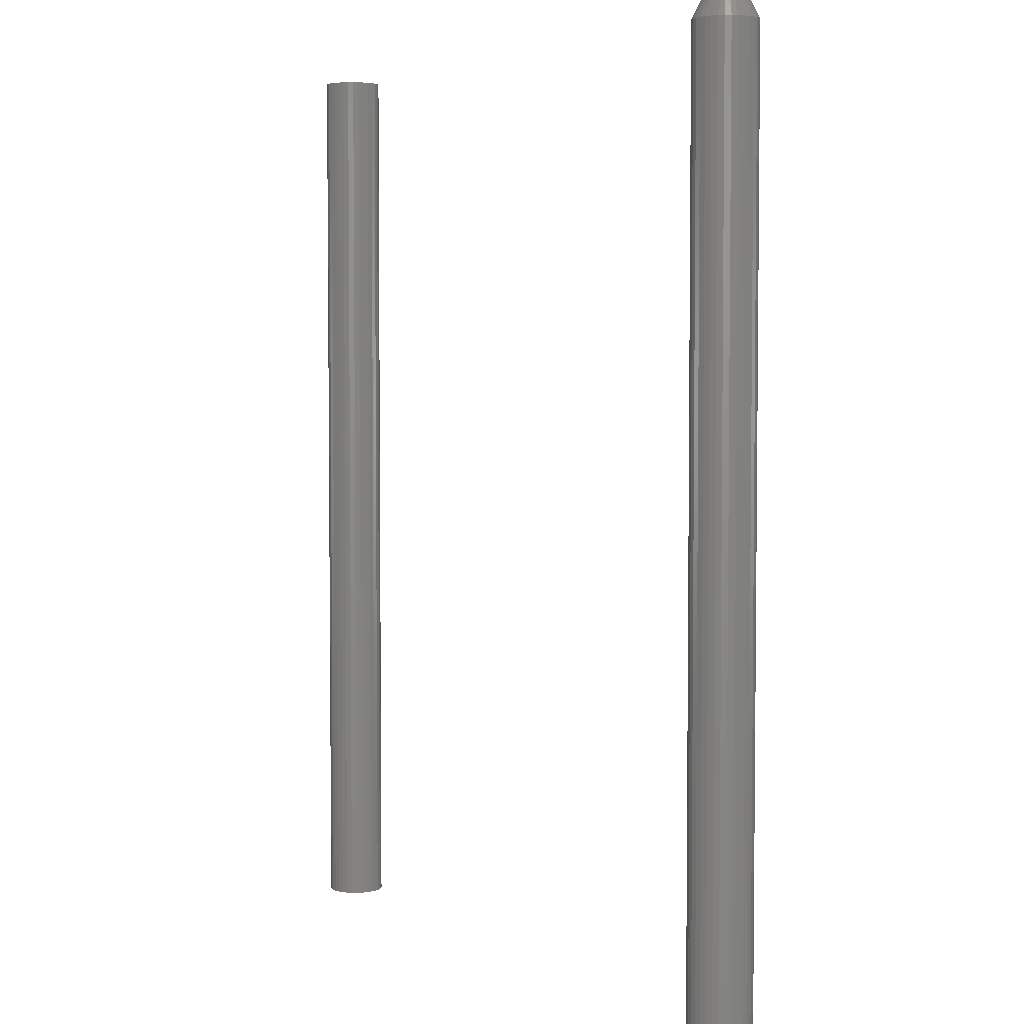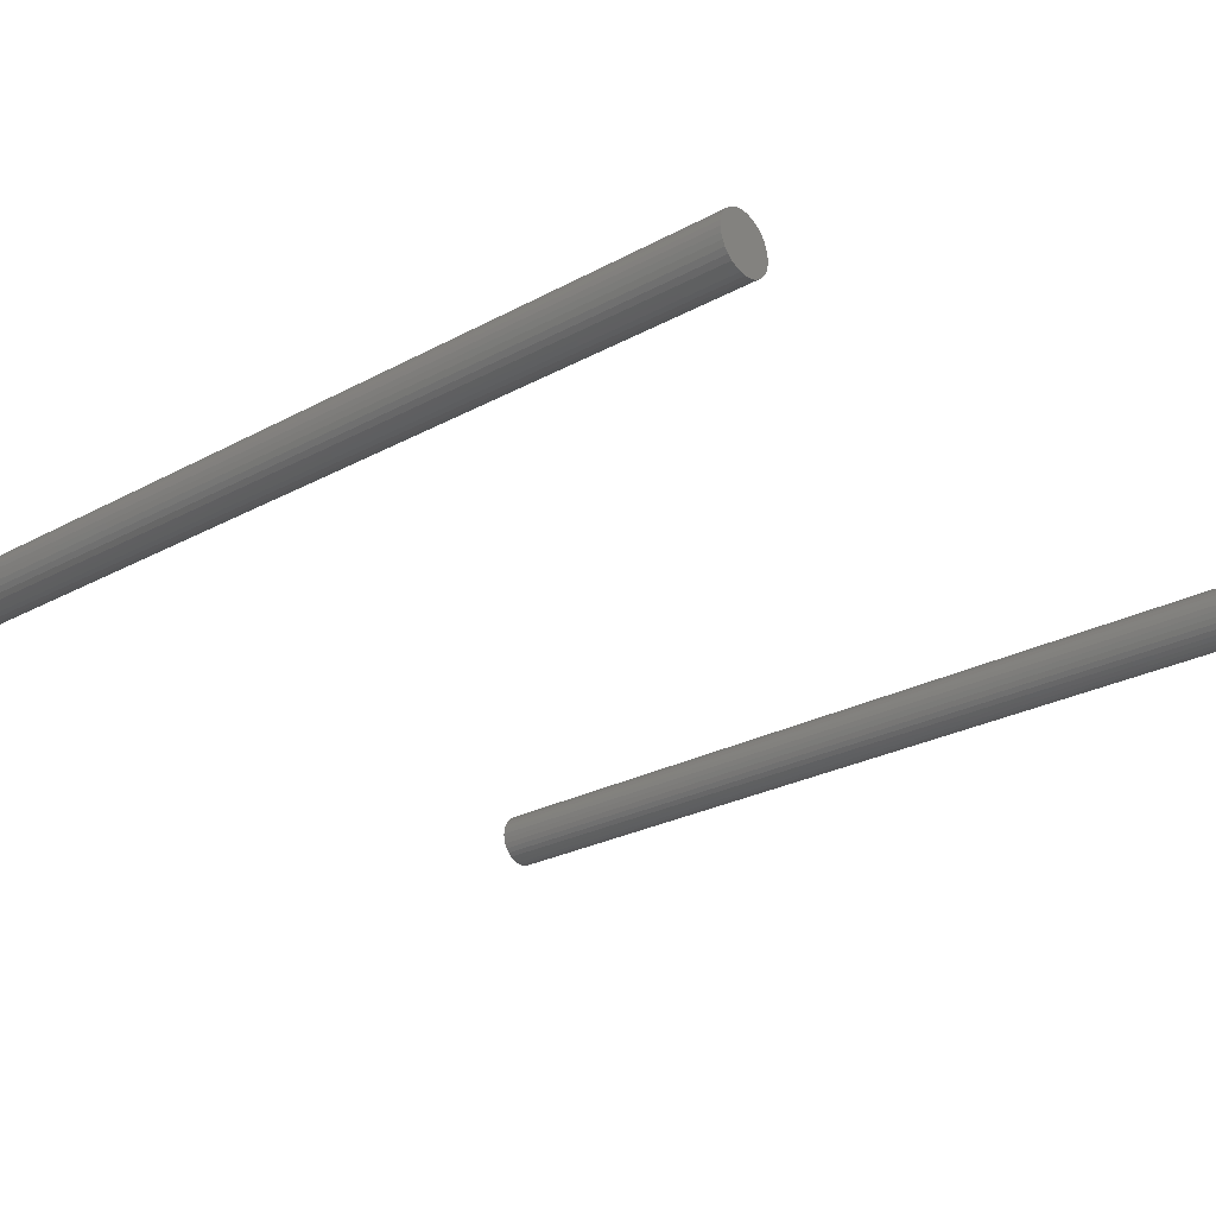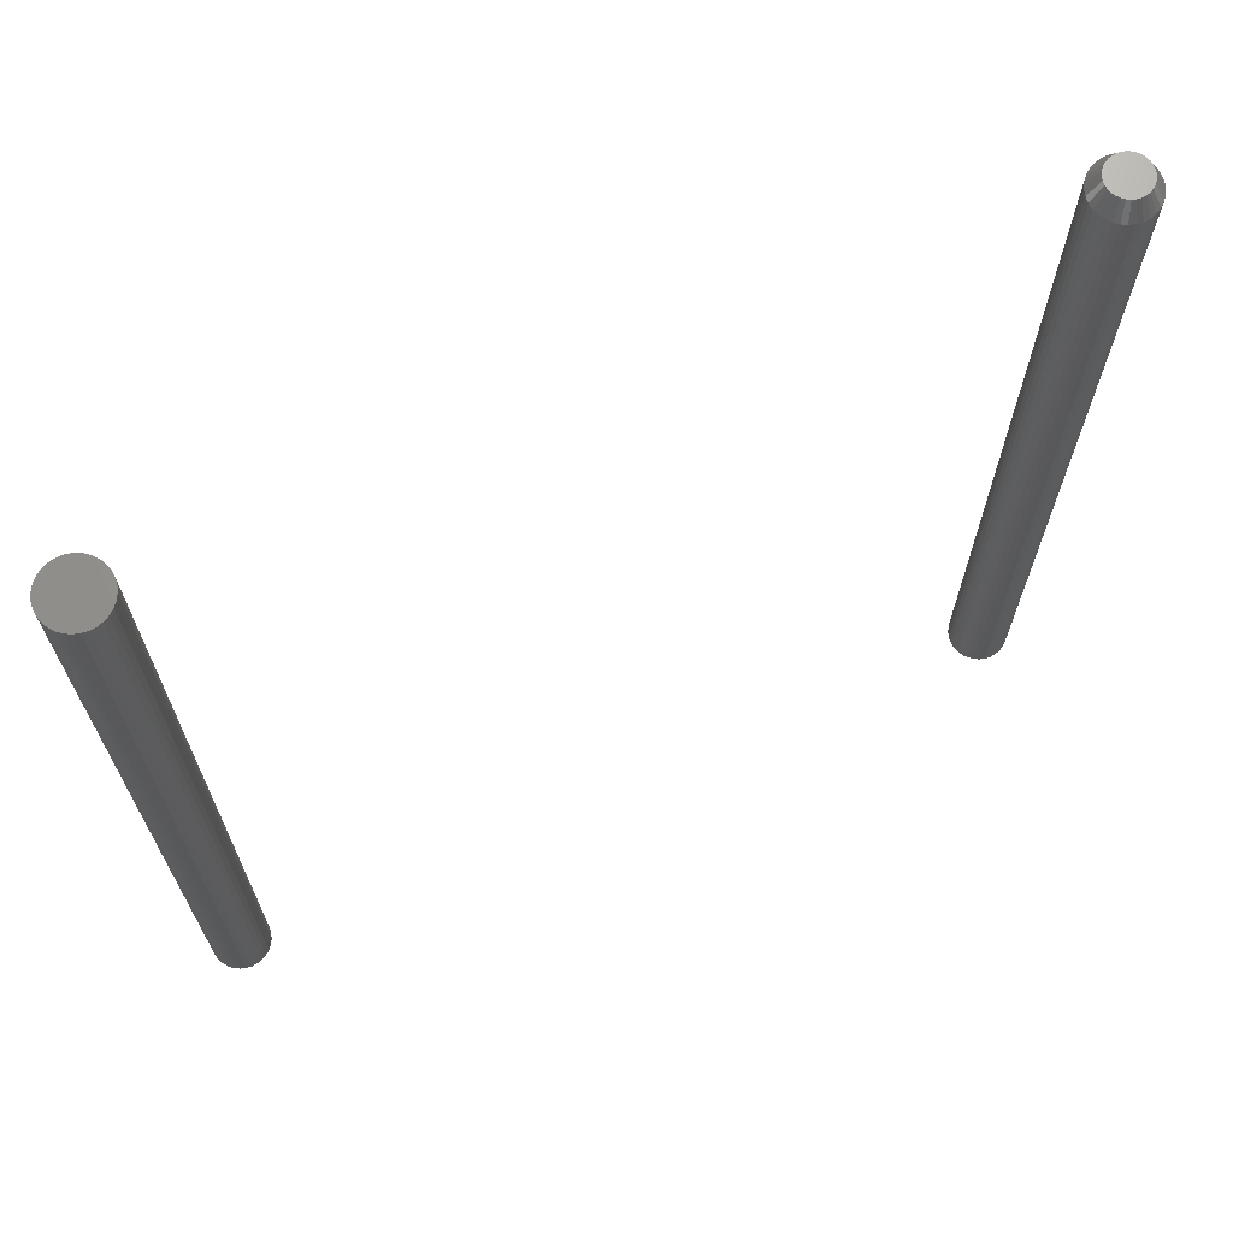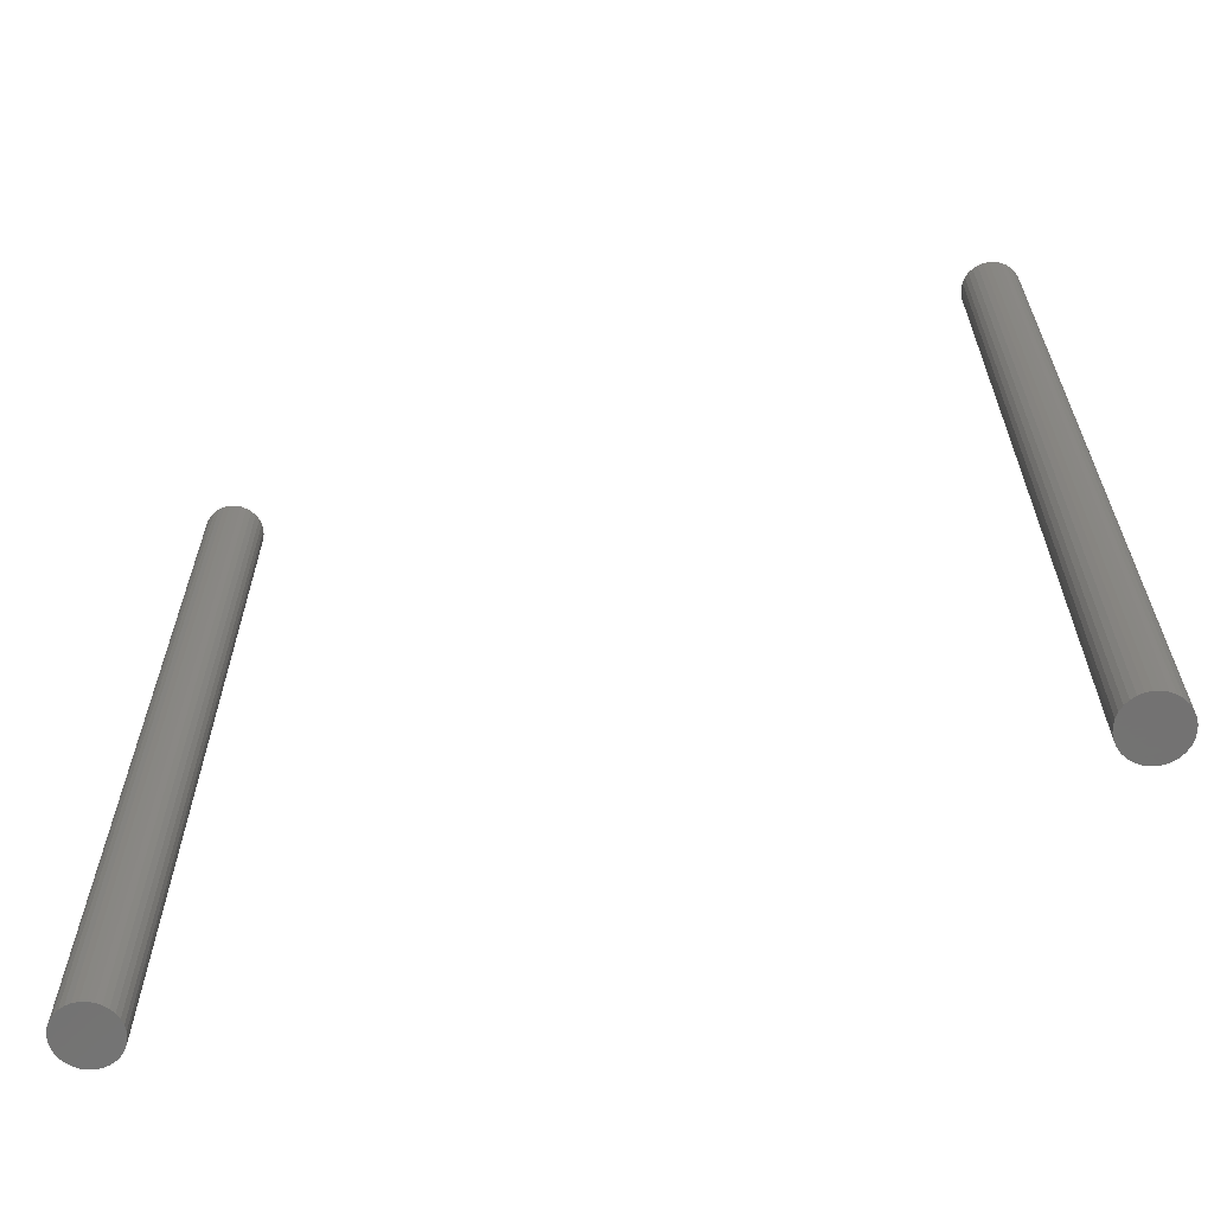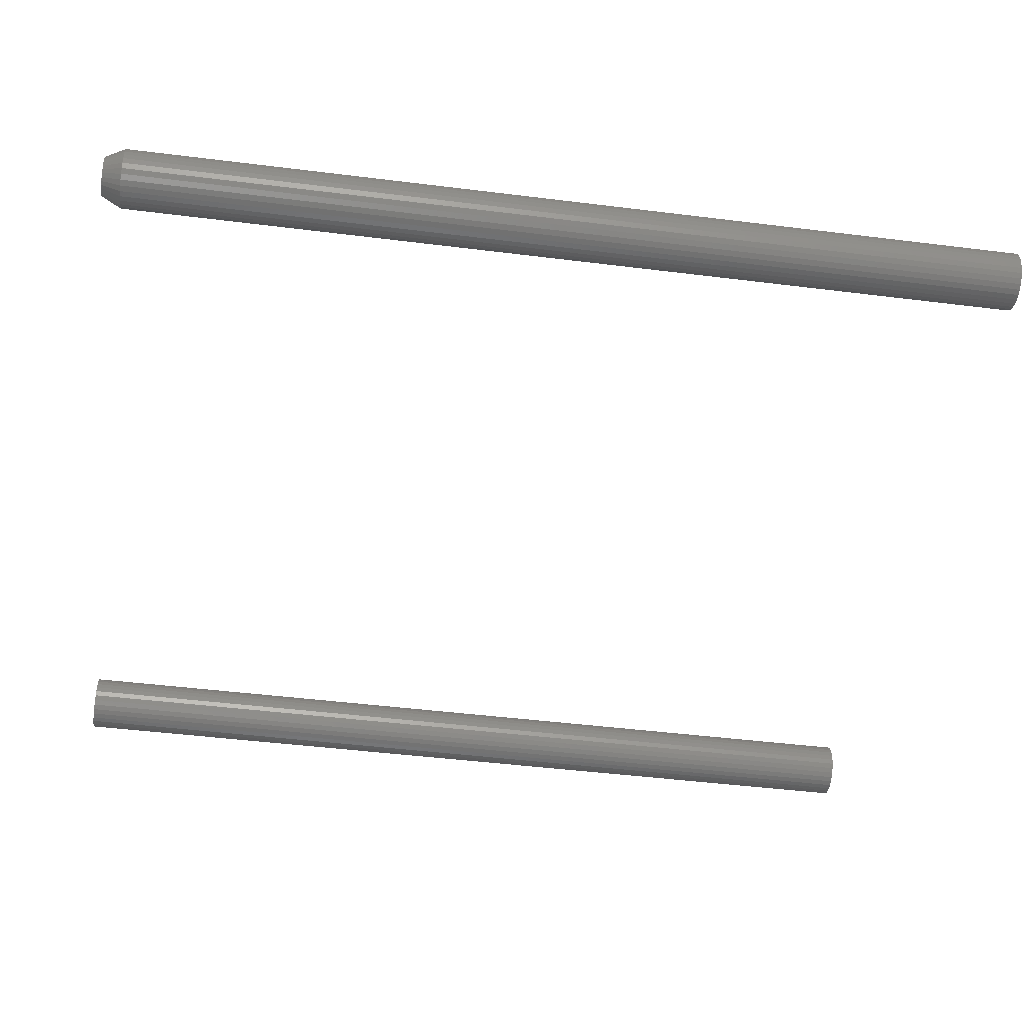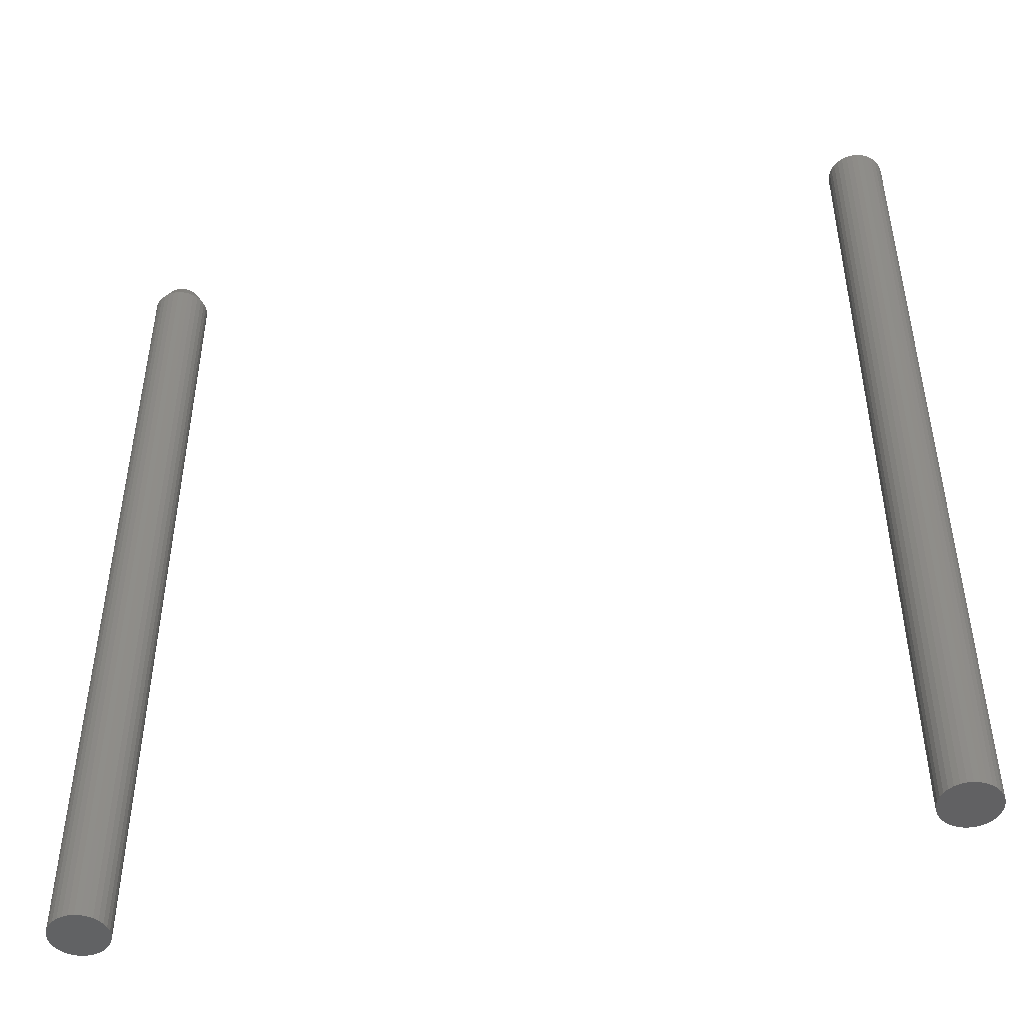
<metadata>
{"format":"stl","ext":"stl","renderer":"f3d","projection":"perspective","resolution":1024,"background":"white","views":[{"elev":4.0,"azim":-117.3,"up":"+Y"},{"elev":-26.9,"azim":-50.1,"up":"+Z"},{"elev":69.3,"azim":156.4,"up":"+Y"},{"elev":-64.9,"azim":18.4,"up":"+Y"},{"elev":-46.4,"azim":-98.1,"up":"+Z"},{"elev":-47.7,"azim":12.9,"up":"+Y"}]}
</metadata>
<code>
# stl→obj: 160 verts, 312 faces
v 0.2815 -0.75 0.02368
v 0.2769 -0.75 0.02323
v 0.2724 -0.75 0.02188
v 0.2861 -0.75 0.02323
v 0.2906 -0.75 0.02188
v 0.2683 -0.75 0.01969
v 0.2947 -0.75 0.01969
v 0.2647 -0.75 0.01675
v 0.2982 -0.75 0.01675
v 0.2618 -0.75 0.01316
v 0.3012 -0.75 0.01316
v 0.2596 -0.75 0.009064
v 0.3034 -0.75 0.009064
v 0.2583 -0.75 0.004621
v 0.3047 -0.75 0.004621
v 0.3047 -0.75 -0.004621
v 0.2596 -0.75 -0.009064
v 0.3034 -0.75 -0.009064
v 0.2618 -0.75 -0.01316
v 0.3012 -0.75 -0.01316
v 0.2647 -0.75 -0.01675
v 0.2982 -0.75 -0.01675
v 0.2683 -0.75 -0.01969
v 0.2947 -0.75 -0.01969
v 0.2724 -0.75 -0.02188
v 0.2906 -0.75 -0.02188
v 0.2769 -0.75 -0.02323
v 0.2815 -0.75 -0.02368
v 0.2861 -0.75 -0.02323
v 0.3052 -0.75 -8.701e-18
v 0.2578 -0.75 8.701e-18
v 0.2583 -0.75 -0.004621
v 0.2724 -5.031e-19 0.02188
v 0.2769 -2.565e-19 0.02323
v 0.2815 -6.847e-34 0.02368
v 0.2861 2.565e-19 0.02323
v 0.2906 5.031e-19 0.02188
v 0.2683 -7.304e-19 0.01969
v 0.2947 7.304e-19 0.01969
v 0.2647 -9.297e-19 0.01675
v 0.2982 9.297e-19 0.01675
v 0.2618 -1.093e-18 0.01316
v 0.3012 1.093e-18 0.01316
v 0.2596 -1.215e-18 0.009064
v 0.3034 1.215e-18 0.009064
v 0.2583 -1.289e-18 0.004621
v 0.3047 1.289e-18 0.004621
v 0.3034 1.215e-18 -0.009064
v 0.2596 -1.215e-18 -0.009064
v 0.3047 1.289e-18 -0.004621
v 0.2618 -1.093e-18 -0.01316
v 0.3012 1.093e-18 -0.01316
v 0.2647 -9.297e-19 -0.01675
v 0.2982 9.297e-19 -0.01675
v 0.2683 -7.304e-19 -0.01969
v 0.2947 7.304e-19 -0.01969
v 0.2724 -5.031e-19 -0.02188
v 0.2906 5.031e-19 -0.02188
v 0.2769 -2.565e-19 -0.02323
v 0.2815 -6.44e-34 -0.02368
v 0.2861 2.565e-19 -0.02323
v 0.2583 -1.289e-18 -0.004621
v 0.2578 -1.315e-18 8.701e-18
v 0.3052 1.315e-18 -8.701e-18
v -0.3479 1.938e-18 0.01122
v -0.3704 6.917e-19 0.01122
v -0.3503 1.804e-18 0.0132
v -0.3723 5.822e-19 0.008818
v -0.3459 2.047e-18 0.008818
v -0.3738 5.007e-19 0.006074
v -0.3445 2.129e-18 0.006074
v -0.3459 2.047e-18 -0.008818
v -0.3723 5.822e-19 -0.008818
v -0.3445 2.129e-18 -0.006074
v -0.3704 6.917e-19 -0.01122
v -0.3479 1.938e-18 -0.01122
v -0.3679 8.252e-19 -0.0132
v -0.3503 1.804e-18 -0.0132
v -0.3652 9.776e-19 -0.01466
v -0.3622 1.143e-18 -0.01557
v -0.3531 1.652e-18 -0.01466
v -0.3591 1.315e-18 -0.01587
v -0.356 1.487e-18 -0.01557
v -0.3679 8.252e-19 0.0132
v -0.3652 9.776e-19 0.01466
v -0.3622 1.143e-18 0.01557
v -0.3591 1.315e-18 0.01587
v -0.356 1.487e-18 0.01557
v -0.3531 1.652e-18 0.01466
v -0.3738 5.007e-19 -0.006074
v -0.3747 4.506e-19 -0.003096
v -0.3436 2.179e-18 -0.003096
v -0.375 4.337e-19 2.772e-08
v -0.3433 2.196e-18 -7.834e-18
v -0.3747 4.506e-19 0.003096
v -0.3436 2.179e-18 0.003096
v -0.3354 -0.01562 -1.45e-17
v -0.3354 -0.75 -8.701e-18
v -0.3359 -0.01562 -0.004621
v -0.3359 -0.75 -0.004621
v -0.3372 -0.01562 -0.009064
v -0.3372 -0.75 -0.009064
v -0.3394 -0.01562 -0.01316
v -0.3394 -0.75 -0.01316
v -0.3424 -0.01562 -0.01675
v -0.3424 -0.75 -0.01675
v -0.346 -0.01562 -0.01969
v -0.346 -0.75 -0.01969
v -0.3501 -0.01562 -0.02188
v -0.3501 -0.75 -0.02188
v -0.3545 -0.01562 -0.02323
v -0.3545 -0.75 -0.02323
v -0.3591 -0.01562 -0.02368
v -0.3591 -0.75 -0.02368
v -0.3637 -0.01562 -0.02323
v -0.3637 -0.75 -0.02323
v -0.3682 -0.01562 -0.02188
v -0.3682 -0.75 -0.02188
v -0.3723 -0.01562 -0.01969
v -0.3723 -0.75 -0.01969
v -0.3759 -0.01562 -0.01675
v -0.3759 -0.75 -0.01675
v -0.3788 -0.01562 -0.01316
v -0.3788 -0.75 -0.01316
v -0.381 -0.01562 -0.009064
v -0.381 -0.75 -0.009064
v -0.3824 -0.01562 -0.004621
v -0.3824 -0.75 -0.004621
v -0.3828 -0.01562 8.701e-18
v -0.3828 -0.75 8.701e-18
v -0.3824 -0.01562 0.004621
v -0.3824 -0.75 0.004621
v -0.381 -0.01562 0.009064
v -0.381 -0.75 0.009064
v -0.3788 -0.01562 0.01316
v -0.3788 -0.75 0.01316
v -0.3759 -0.01562 0.01675
v -0.3759 -0.75 0.01675
v -0.3723 -0.01562 0.01969
v -0.3723 -0.75 0.01969
v -0.3682 -0.01562 0.02188
v -0.3682 -0.75 0.02188
v -0.3637 -0.01562 0.02323
v -0.3637 -0.75 0.02323
v -0.3591 -0.01562 0.02368
v -0.3591 -0.75 0.02368
v -0.3545 -0.01562 0.02323
v -0.3545 -0.75 0.02323
v -0.3501 -0.01562 0.02188
v -0.3501 -0.75 0.02188
v -0.346 -0.01562 0.01969
v -0.346 -0.75 0.01969
v -0.3424 -0.01562 0.01675
v -0.3424 -0.75 0.01675
v -0.3394 -0.01562 0.01316
v -0.3394 -0.75 0.01316
v -0.3372 -0.01562 0.009064
v -0.3372 -0.75 0.009064
v -0.3359 -0.01562 0.004621
v -0.3359 -0.75 0.004621
f 1 2 3
f 4 1 3
f 4 3 5
f 5 3 6
f 5 6 7
f 7 6 8
f 7 8 9
f 9 8 10
f 9 10 11
f 11 10 12
f 11 12 13
f 13 12 14
f 13 14 15
f 16 17 18
f 18 17 19
f 18 19 20
f 20 19 21
f 20 21 22
f 22 21 23
f 22 23 24
f 24 23 25
f 24 25 26
f 26 25 27
f 26 27 28
f 26 28 29
f 15 14 30
f 30 14 31
f 30 31 16
f 16 31 32
f 16 32 17
f 33 34 35
f 33 35 36
f 37 33 36
f 38 33 37
f 39 38 37
f 40 38 39
f 41 40 39
f 42 40 41
f 43 42 41
f 44 42 43
f 45 44 43
f 46 44 45
f 47 46 45
f 48 49 50
f 51 49 48
f 52 51 48
f 53 51 52
f 54 53 52
f 55 53 54
f 56 55 54
f 57 55 56
f 58 57 56
f 59 57 58
f 60 59 58
f 61 60 58
f 49 62 50
f 50 62 63
f 50 63 64
f 64 63 46
f 64 46 47
f 64 30 50
f 50 30 16
f 50 16 48
f 48 16 18
f 48 18 52
f 52 18 20
f 52 20 54
f 54 20 22
f 54 22 56
f 56 22 24
f 56 24 58
f 58 24 26
f 58 26 61
f 61 26 29
f 61 29 60
f 60 29 28
f 60 28 59
f 59 28 27
f 59 27 57
f 57 27 25
f 57 25 55
f 55 25 23
f 55 23 53
f 53 23 21
f 53 21 51
f 51 21 19
f 51 19 49
f 49 19 17
f 49 17 62
f 62 17 32
f 62 32 63
f 63 32 31
f 63 31 46
f 46 31 14
f 46 14 44
f 44 14 12
f 44 12 42
f 42 12 10
f 42 10 40
f 40 10 8
f 40 8 38
f 38 8 6
f 38 6 33
f 33 6 3
f 33 3 34
f 34 3 2
f 34 2 35
f 35 2 1
f 35 1 36
f 36 1 4
f 36 4 37
f 37 4 5
f 37 5 39
f 39 5 7
f 39 7 41
f 41 7 9
f 41 9 43
f 43 9 11
f 43 11 45
f 45 11 13
f 45 13 47
f 47 13 15
f 47 15 64
f 64 15 30
f 65 66 67
f 68 66 65
f 69 68 65
f 70 68 69
f 71 70 69
f 72 73 74
f 75 73 72
f 76 75 72
f 77 75 76
f 78 77 76
f 78 79 77
f 80 79 78
f 81 80 78
f 81 82 80
f 83 82 81
f 84 85 86
f 84 86 87
f 84 87 88
f 84 88 89
f 84 89 67
f 84 67 66
f 73 90 74
f 74 90 91
f 74 91 92
f 92 91 93
f 92 93 94
f 94 93 95
f 94 95 96
f 96 95 70
f 96 70 71
f 97 98 99
f 99 98 100
f 99 100 101
f 101 100 102
f 101 102 103
f 103 102 104
f 103 104 105
f 105 104 106
f 105 106 107
f 107 106 108
f 107 108 109
f 109 108 110
f 109 110 111
f 111 110 112
f 111 112 113
f 113 112 114
f 113 114 115
f 115 114 116
f 115 116 117
f 117 116 118
f 117 118 119
f 119 118 120
f 119 120 121
f 121 120 122
f 121 122 123
f 123 122 124
f 123 124 125
f 125 124 126
f 125 126 127
f 127 126 128
f 127 128 129
f 129 128 130
f 129 130 131
f 131 130 132
f 131 132 133
f 133 132 134
f 133 134 135
f 135 134 136
f 135 136 137
f 137 136 138
f 137 138 139
f 139 138 140
f 139 140 141
f 141 140 142
f 141 142 143
f 143 142 144
f 143 144 145
f 145 144 146
f 145 146 147
f 147 146 148
f 147 148 149
f 149 148 150
f 149 150 151
f 151 150 152
f 151 152 153
f 153 152 154
f 153 154 155
f 155 154 156
f 155 156 157
f 157 156 158
f 157 158 159
f 159 158 160
f 159 160 97
f 97 160 98
f 94 159 97
f 94 96 159
f 129 95 93
f 129 131 95
f 71 157 159
f 71 159 96
f 69 155 157
f 69 157 71
f 65 153 155
f 65 155 69
f 67 151 153
f 67 153 65
f 89 149 151
f 89 151 67
f 88 147 149
f 88 149 89
f 87 145 147
f 87 147 88
f 86 143 145
f 86 145 87
f 85 141 143
f 85 143 86
f 84 139 141
f 84 141 85
f 66 137 139
f 66 139 84
f 68 135 137
f 68 137 66
f 70 133 135
f 70 135 68
f 131 133 95
f 95 133 70
f 93 127 129
f 93 91 127
f 97 92 94
f 97 99 92
f 90 125 127
f 90 127 91
f 73 123 125
f 73 125 90
f 75 121 123
f 75 123 73
f 77 119 121
f 77 121 75
f 79 117 119
f 79 119 77
f 80 115 117
f 80 117 79
f 82 113 115
f 82 115 80
f 83 111 113
f 83 113 82
f 81 109 111
f 81 111 83
f 78 107 109
f 78 109 81
f 76 105 107
f 76 107 78
f 72 103 105
f 72 105 76
f 74 101 103
f 74 103 72
f 99 101 92
f 92 101 74
f 146 144 142
f 148 146 142
f 148 142 150
f 150 142 140
f 150 140 152
f 152 140 138
f 152 138 154
f 154 138 136
f 154 136 156
f 156 136 134
f 156 134 158
f 158 134 132
f 158 132 160
f 100 126 102
f 102 126 124
f 102 124 104
f 104 124 122
f 104 122 106
f 106 122 120
f 106 120 108
f 108 120 118
f 108 118 110
f 110 118 116
f 110 116 114
f 110 114 112
f 160 132 98
f 98 132 130
f 98 130 100
f 100 130 128
f 100 128 126

</code>
